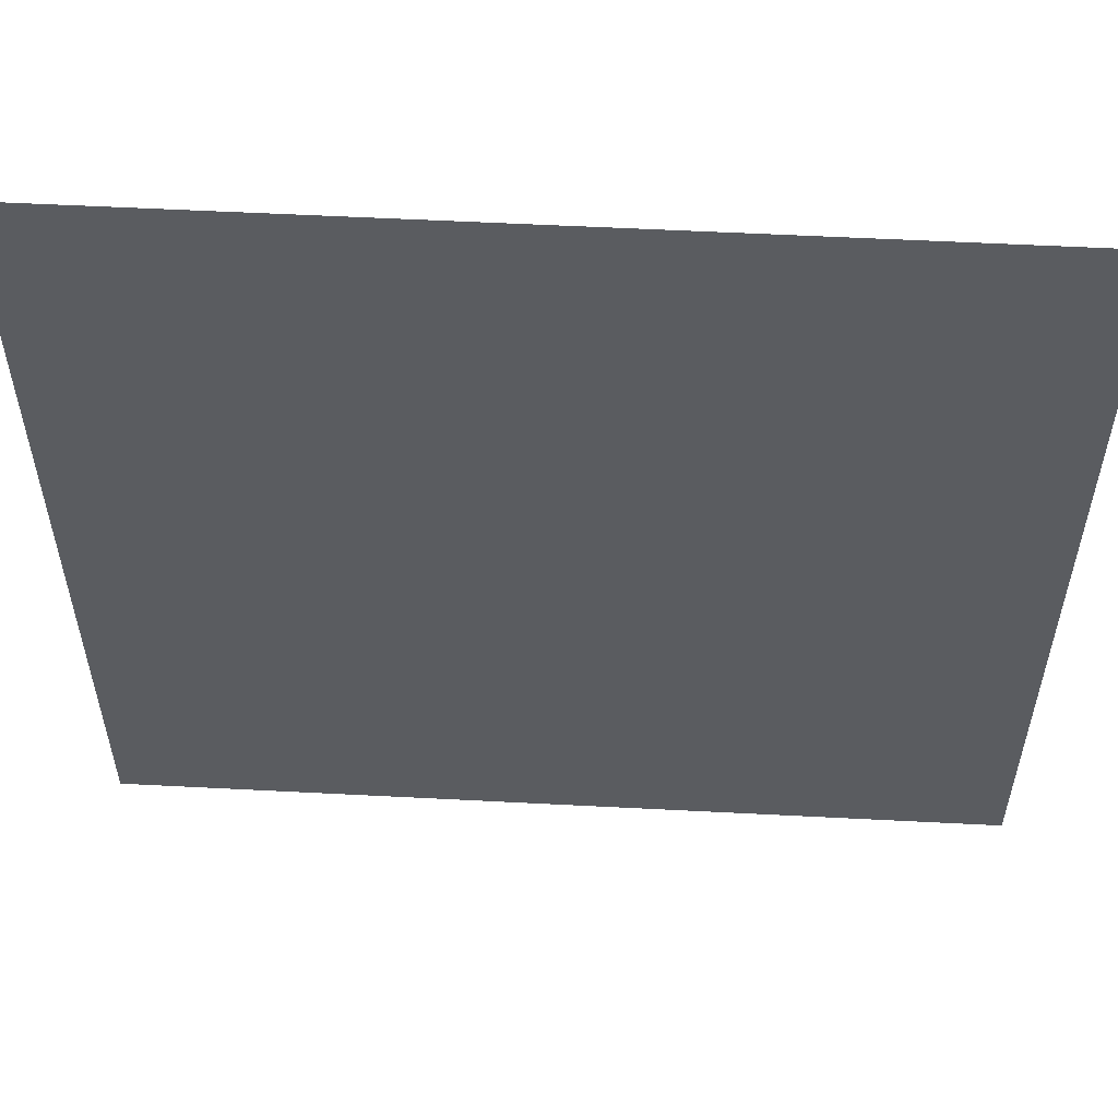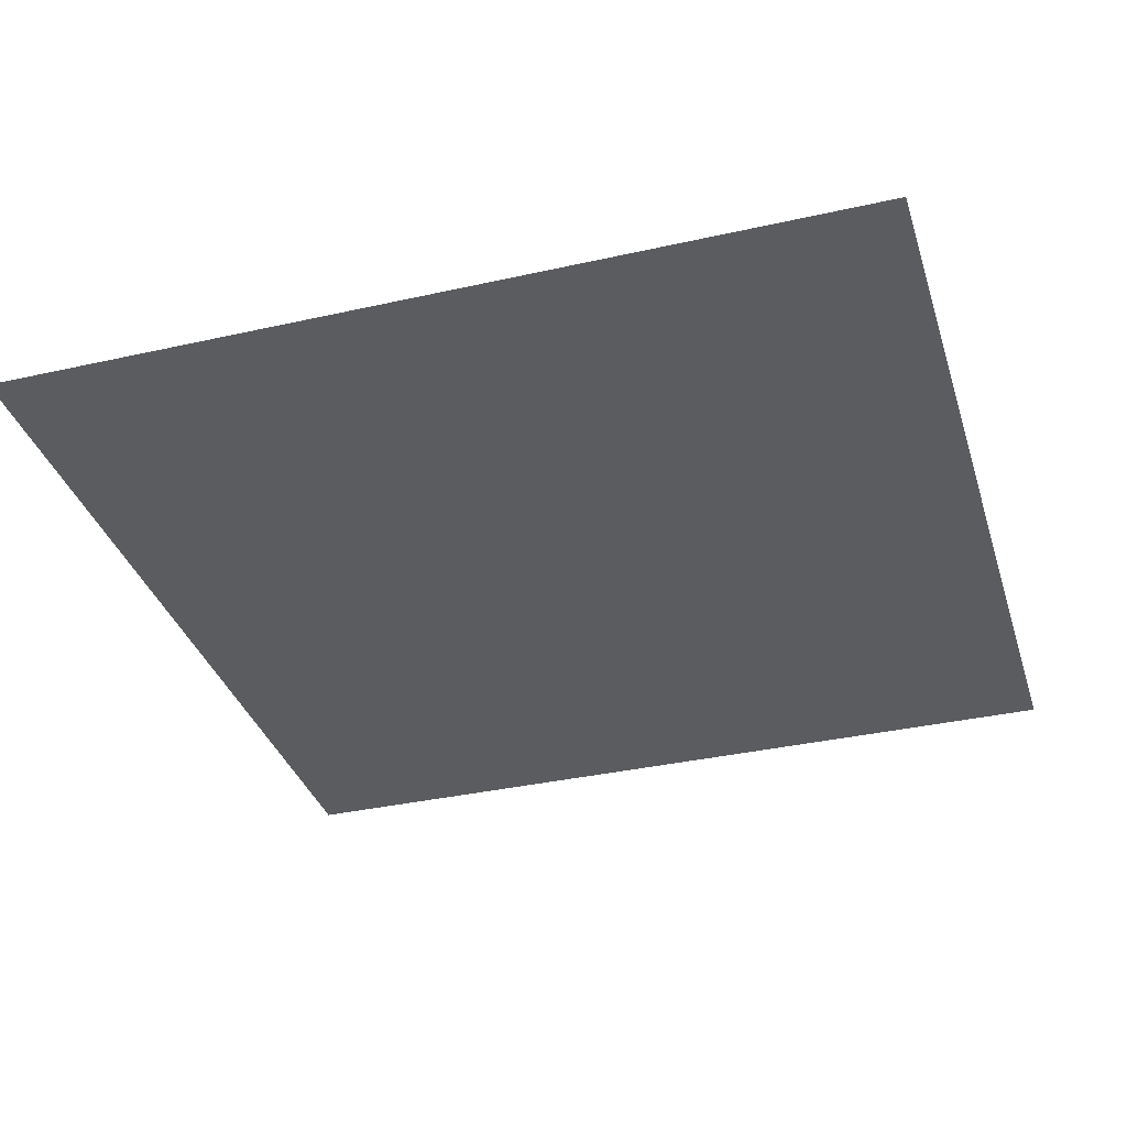
<metadata>
{"format":"obj","ext":"obj","renderer":"f3d","projection":"perspective","resolution":1024,"background":"white","views":[{"elev":56.2,"azim":3.1,"up":"+Y"},{"elev":-35.2,"azim":106.7,"up":"+Z"}]}
</metadata>
<code>
v 0 -16 0
v -16 -16 0
v -16 0 0
v 0 0 0
v -16 -16 0
v -32 -16 0
v -32 0 0
v -16 0 0
v -32 -16 0
v -48 -16 0
v -48 0 0
v -32 0 0
v -48 -16 0
v -64 -16 0
v -64 0 0
v -48 0 0
v -64 -16 0
v -80 -16 0
v -80 0 0
v -64 0 0
v -80 -16 0
v -96 -16 0
v -96 0 0
v -80 0 0
v -96 -16 0
v -112 -16 0
v -112 0 0
v -96 0 0
v -112 -16 0
v -128 -16 0
v -128 0 0
v -112 0 0
v -128 -16 0
v -144 -16 0
v -144 0 0
v -128 0 0
v -144 -16 0
v -160 -16 0
v -160 0 0
v -144 0 0
v -160 -16 0
v -176 -16 0
v -176 0 0
v -160 0 0
v -176 -16 0
v -192 -16 0
v -192 0 0
v -176 0 0
v -192 -16 0
v -208 -16 0
v -208 0 0
v -192 0 0
v -208 -16 0
v -224 -16 0
v -224 0 0
v -208 0 0
v -224 -16 0
v -240 -16 0
v -240 0 0
v -224 0 0
v -240 -16 0
v -256 -16 0
v -256 0 0
v -240 0 0
v 0 -32 0
v -16 -32 0
v -16 -16 0
v 0 -16 0
v -16 -32 0
v -32 -32 0
v -32 -16 0
v -16 -16 0
v -32 -32 0
v -48 -32 0
v -48 -16 0
v -32 -16 0
v -48 -32 0
v -64 -32 0
v -64 -16 0
v -48 -16 0
v -64 -32 0
v -80 -32 0
v -80 -16 0
v -64 -16 0
v -80 -32 0
v -96 -32 0
v -96 -16 0
v -80 -16 0
v -96 -32 0
v -112 -32 0
v -112 -16 0
v -96 -16 0
v -112 -32 0
v -128 -32 0
v -128 -16 0
v -112 -16 0
v -128 -32 0
v -144 -32 0
v -144 -16 0
v -128 -16 0
v -144 -32 0
v -160 -32 0
v -160 -16 0
v -144 -16 0
v -160 -32 0
v -176 -32 0
v -176 -16 0
v -160 -16 0
v -176 -32 0
v -192 -32 0
v -192 -16 0
v -176 -16 0
v -192 -32 0
v -208 -32 0
v -208 -16 0
v -192 -16 0
v -208 -32 0
v -224 -32 0
v -224 -16 0
v -208 -16 0
v -224 -32 0
v -240 -32 0
v -240 -16 0
v -224 -16 0
v -240 -32 0
v -256 -32 0
v -256 -16 0
v -240 -16 0
v 0 -48 0
v -16 -48 0
v -16 -32 0
v 0 -32 0
v -16 -48 0
v -32 -48 0
v -32 -32 0
v -16 -32 0
v -32 -48 0
v -48 -48 0
v -48 -32 0
v -32 -32 0
v -48 -48 0
v -64 -48 0
v -64 -32 0
v -48 -32 0
v -64 -48 0
v -80 -48 0
v -80 -32 0
v -64 -32 0
v -80 -48 0
v -96 -48 0
v -96 -32 0
v -80 -32 0
v -96 -48 0
v -112 -48 0
v -112 -32 0
v -96 -32 0
v -112 -48 0
v -128 -48 0
v -128 -32 0
v -112 -32 0
v -128 -48 0
v -144 -48 0
v -144 -32 0
v -128 -32 0
v -144 -48 0
v -160 -48 0
v -160 -32 0
v -144 -32 0
v -160 -48 0
v -176 -48 0
v -176 -32 0
v -160 -32 0
v -176 -48 0
v -192 -48 0
v -192 -32 0
v -176 -32 0
v -192 -48 0
v -208 -48 0
v -208 -32 0
v -192 -32 0
v -208 -48 0
v -224 -48 0
v -224 -32 0
v -208 -32 0
v -224 -48 0
v -240 -48 0
v -240 -32 0
v -224 -32 0
v -240 -48 0
v -256 -48 0
v -256 -32 0
v -240 -32 0
v 0 -64 0
v -16 -64 0
v -16 -48 0
v 0 -48 0
v -16 -64 0
v -32 -64 0
v -32 -48 0
v -16 -48 0
v -32 -64 0
v -48 -64 0
v -48 -48 0
v -32 -48 0
v -48 -64 0
v -64 -64 0
v -64 -48 0
v -48 -48 0
v -64 -64 0
v -80 -64 0
v -80 -48 0
v -64 -48 0
v -80 -64 0
v -96 -64 0
v -96 -48 0
v -80 -48 0
v -96 -64 0
v -112 -64 0
v -112 -48 0
v -96 -48 0
v -112 -64 0
v -128 -64 0
v -128 -48 0
v -112 -48 0
v -128 -64 0
v -144 -64 0
v -144 -48 0
v -128 -48 0
v -144 -64 0
v -160 -64 0
v -160 -48 0
v -144 -48 0
v -160 -64 0
v -176 -64 0
v -176 -48 0
v -160 -48 0
v -176 -64 0
v -192 -64 0
v -192 -48 0
v -176 -48 0
v -192 -64 0
v -208 -64 0
v -208 -48 0
v -192 -48 0
v -208 -64 0
v -224 -64 0
v -224 -48 0
v -208 -48 0
v -224 -64 0
v -240 -64 0
v -240 -48 0
v -224 -48 0
v -240 -64 0
v -256 -64 0
v -256 -48 0
v -240 -48 0
v 0 -80 0
v -16 -80 0
v -16 -64 0
v 0 -64 0
v -16 -80 0
v -32 -80 0
v -32 -64 0
v -16 -64 0
v -32 -80 0
v -48 -80 0
v -48 -64 0
v -32 -64 0
v -48 -80 0
v -64 -80 0
v -64 -64 0
v -48 -64 0
v -64 -80 0
v -80 -80 0
v -80 -64 0
v -64 -64 0
v -80 -80 0
v -96 -80 0
v -96 -64 0
v -80 -64 0
v -96 -80 0
v -112 -80 0
v -112 -64 0
v -96 -64 0
v -112 -80 0
v -128 -80 0
v -128 -64 0
v -112 -64 0
v -128 -80 0
v -144 -80 0
v -144 -64 0
v -128 -64 0
v -144 -80 0
v -160 -80 0
v -160 -64 0
v -144 -64 0
v -160 -80 0
v -176 -80 0
v -176 -64 0
v -160 -64 0
v -176 -80 0
v -192 -80 0
v -192 -64 0
v -176 -64 0
v -192 -80 0
v -208 -80 0
v -208 -64 0
v -192 -64 0
v -208 -80 0
v -224 -80 0
v -224 -64 0
v -208 -64 0
v -224 -80 0
v -240 -80 0
v -240 -64 0
v -224 -64 0
v -240 -80 0
v -256 -80 0
v -256 -64 0
v -240 -64 0
v 0 -96 0
v -16 -96 0
v -16 -80 0
v 0 -80 0
v -16 -96 0
v -32 -96 0
v -32 -80 0
v -16 -80 0
v -32 -96 0
v -48 -96 0
v -48 -80 0
v -32 -80 0
v -48 -96 0
v -64 -96 0
v -64 -80 0
v -48 -80 0
v -64 -96 0
v -80 -96 0
v -80 -80 0
v -64 -80 0
v -80 -96 0
v -96 -96 0
v -96 -80 0
v -80 -80 0
v -96 -96 0
v -112 -96 0
v -112 -80 0
v -96 -80 0
v -112 -96 0
v -128 -96 0
v -128 -80 0
v -112 -80 0
v -128 -96 0
v -144 -96 0
v -144 -80 0
v -128 -80 0
v -144 -96 0
v -160 -96 0
v -160 -80 0
v -144 -80 0
v -160 -96 0
v -176 -96 0
v -176 -80 0
v -160 -80 0
v -176 -96 0
v -192 -96 0
v -192 -80 0
v -176 -80 0
v -192 -96 0
v -208 -96 0
v -208 -80 0
v -192 -80 0
v -208 -96 0
v -224 -96 0
v -224 -80 0
v -208 -80 0
v -224 -96 0
v -240 -96 0
v -240 -80 0
v -224 -80 0
v -240 -96 0
v -256 -96 0
v -256 -80 0
v -240 -80 0
v 0 -112 0
v -16 -112 0
v -16 -96 0
v 0 -96 0
v -16 -112 0
v -32 -112 0
v -32 -96 0
v -16 -96 0
v -32 -112 0
v -48 -112 0
v -48 -96 0
v -32 -96 0
v -48 -112 0
v -64 -112 0
v -64 -96 0
v -48 -96 0
v -64 -112 0
v -80 -112 0
v -80 -96 0
v -64 -96 0
v -80 -112 0
v -96 -112 0
v -96 -96 0
v -80 -96 0
v -96 -112 0
v -112 -112 0
v -112 -96 0
v -96 -96 0
v -112 -112 0
v -128 -112 0
v -128 -96 0
v -112 -96 0
v -128 -112 0
v -144 -112 0
v -144 -96 0
v -128 -96 0
v -144 -112 0
v -160 -112 0
v -160 -96 0
v -144 -96 0
v -160 -112 0
v -176 -112 0
v -176 -96 0
v -160 -96 0
v -176 -112 0
v -192 -112 0
v -192 -96 0
v -176 -96 0
v -192 -112 0
v -208 -112 0
v -208 -96 0
v -192 -96 0
v -208 -112 0
v -224 -112 0
v -224 -96 0
v -208 -96 0
v -224 -112 0
v -240 -112 0
v -240 -96 0
v -224 -96 0
v -240 -112 0
v -256 -112 0
v -256 -96 0
v -240 -96 0
v 0 -128 0
v -16 -128 0
v -16 -112 0
v 0 -112 0
v -16 -128 0
v -32 -128 0
v -32 -112 0
v -16 -112 0
v -32 -128 0
v -48 -128 0
v -48 -112 0
v -32 -112 0
v -48 -128 0
v -64 -128 0
v -64 -112 0
v -48 -112 0
v -64 -128 0
v -80 -128 0
v -80 -112 0
v -64 -112 0
v -80 -128 0
v -96 -128 0
v -96 -112 0
v -80 -112 0
v -96 -128 0
v -112 -128 0
v -112 -112 0
v -96 -112 0
v -112 -128 0
v -128 -128 0
v -128 -112 0
v -112 -112 0
v -128 -128 0
v -144 -128 0
v -144 -112 0
v -128 -112 0
v -144 -128 0
v -160 -128 0
v -160 -112 0
v -144 -112 0
v -160 -128 0
v -176 -128 0
v -176 -112 0
v -160 -112 0
v -176 -128 0
v -192 -128 0
v -192 -112 0
v -176 -112 0
v -192 -128 0
v -208 -128 0
v -208 -112 0
v -192 -112 0
v -208 -128 0
v -224 -128 0
v -224 -112 0
v -208 -112 0
v -224 -128 0
v -240 -128 0
v -240 -112 0
v -224 -112 0
v -240 -128 0
v -256 -128 0
v -256 -112 0
v -240 -112 0
v 0 -144 0
v -16 -144 0
v -16 -128 0
v 0 -128 0
v -16 -144 0
v -32 -144 0
v -32 -128 0
v -16 -128 0
v -32 -144 0
v -48 -144 0
v -48 -128 0
v -32 -128 0
v -48 -144 0
v -64 -144 0
v -64 -128 0
v -48 -128 0
v -64 -144 0
v -80 -144 0
v -80 -128 0
v -64 -128 0
v -80 -144 0
v -96 -144 0
v -96 -128 0
v -80 -128 0
v -96 -144 0
v -112 -144 0
v -112 -128 0
v -96 -128 0
v -112 -144 0
v -128 -144 0
v -128 -128 0
v -112 -128 0
v -128 -144 0
v -144 -144 0
v -144 -128 0
v -128 -128 0
v -144 -144 0
v -160 -144 0
v -160 -128 0
v -144 -128 0
v -160 -144 0
v -176 -144 0
v -176 -128 0
v -160 -128 0
v -176 -144 0
v -192 -144 0
v -192 -128 0
v -176 -128 0
v -192 -144 0
v -208 -144 0
v -208 -128 0
v -192 -128 0
v -208 -144 0
v -224 -144 0
v -224 -128 0
v -208 -128 0
v -224 -144 0
v -240 -144 0
v -240 -128 0
v -224 -128 0
v -240 -144 0
v -256 -144 0
v -256 -128 0
v -240 -128 0
v 0 -160 0
v -16 -160 0
v -16 -144 0
v 0 -144 0
v -16 -160 0
v -32 -160 0
v -32 -144 0
v -16 -144 0
v -32 -160 0
v -48 -160 0
v -48 -144 0
v -32 -144 0
v -48 -160 0
v -64 -160 0
v -64 -144 0
v -48 -144 0
v -64 -160 0
v -80 -160 0
v -80 -144 0
v -64 -144 0
v -80 -160 0
v -96 -160 0
v -96 -144 0
v -80 -144 0
v -96 -160 0
v -112 -160 0
v -112 -144 0
v -96 -144 0
v -112 -160 0
v -128 -160 0
v -128 -144 0
v -112 -144 0
v -128 -160 0
v -144 -160 0
v -144 -144 0
v -128 -144 0
v -144 -160 0
v -160 -160 0
v -160 -144 0
v -144 -144 0
v -160 -160 0
v -176 -160 0
v -176 -144 0
v -160 -144 0
v -176 -160 0
v -192 -160 0
v -192 -144 0
v -176 -144 0
v -192 -160 0
v -208 -160 0
v -208 -144 0
v -192 -144 0
v -208 -160 0
v -224 -160 0
v -224 -144 0
v -208 -144 0
v -224 -160 0
v -240 -160 0
v -240 -144 0
v -224 -144 0
v -240 -160 0
v -256 -160 0
v -256 -144 0
v -240 -144 0
v 0 -176 0
v -16 -176 0
v -16 -160 0
v 0 -160 0
v -16 -176 0
v -32 -176 0
v -32 -160 0
v -16 -160 0
v -32 -176 0
v -48 -176 0
v -48 -160 0
v -32 -160 0
v -48 -176 0
v -64 -176 0
v -64 -160 0
v -48 -160 0
v -64 -176 0
v -80 -176 0
v -80 -160 0
v -64 -160 0
v -80 -176 0
v -96 -176 0
v -96 -160 0
v -80 -160 0
v -96 -176 0
v -112 -176 0
v -112 -160 0
v -96 -160 0
v -112 -176 0
v -128 -176 0
v -128 -160 0
v -112 -160 0
v -128 -176 0
v -144 -176 0
v -144 -160 0
v -128 -160 0
v -144 -176 0
v -160 -176 0
v -160 -160 0
v -144 -160 0
v -160 -176 0
v -176 -176 0
v -176 -160 0
v -160 -160 0
v -176 -176 0
v -192 -176 0
v -192 -160 0
v -176 -160 0
v -192 -176 0
v -208 -176 0
v -208 -160 0
v -192 -160 0
v -208 -176 0
v -224 -176 0
v -224 -160 0
v -208 -160 0
v -224 -176 0
v -240 -176 0
v -240 -160 0
v -224 -160 0
v -240 -176 0
v -256 -176 0
v -256 -160 0
v -240 -160 0
v 0 -192 0
v -16 -192 0
v -16 -176 0
v 0 -176 0
v -16 -192 0
v -32 -192 0
v -32 -176 0
v -16 -176 0
v -32 -192 0
v -48 -192 0
v -48 -176 0
v -32 -176 0
v -48 -192 0
v -64 -192 0
v -64 -176 0
v -48 -176 0
v -64 -192 0
v -80 -192 0
v -80 -176 0
v -64 -176 0
v -80 -192 0
v -96 -192 0
v -96 -176 0
v -80 -176 0
v -96 -192 0
v -112 -192 0
v -112 -176 0
v -96 -176 0
v -112 -192 0
v -128 -192 0
v -128 -176 0
v -112 -176 0
v -128 -192 0
v -144 -192 0
v -144 -176 0
v -128 -176 0
v -144 -192 0
v -160 -192 0
v -160 -176 0
v -144 -176 0
v -160 -192 0
v -176 -192 0
v -176 -176 0
v -160 -176 0
v -176 -192 0
v -192 -192 0
v -192 -176 0
v -176 -176 0
v -192 -192 0
v -208 -192 0
v -208 -176 0
v -192 -176 0
v -208 -192 0
v -224 -192 0
v -224 -176 0
v -208 -176 0
v -224 -192 0
v -240 -192 0
v -240 -176 0
v -224 -176 0
v -240 -192 0
v -256 -192 0
v -256 -176 0
v -240 -176 0
v 0 -208 0
v -16 -208 0
v -16 -192 0
v 0 -192 0
v -16 -208 0
v -32 -208 0
v -32 -192 0
v -16 -192 0
v -32 -208 0
v -48 -208 0
v -48 -192 0
v -32 -192 0
v -48 -208 0
v -64 -208 0
v -64 -192 0
v -48 -192 0
v -64 -208 0
v -80 -208 0
v -80 -192 0
v -64 -192 0
v -80 -208 0
v -96 -208 0
v -96 -192 0
v -80 -192 0
v -96 -208 0
v -112 -208 0
v -112 -192 0
v -96 -192 0
v -112 -208 0
v -128 -208 0
v -128 -192 0
v -112 -192 0
v -128 -208 0
v -144 -208 0
v -144 -192 0
v -128 -192 0
v -144 -208 0
v -160 -208 0
v -160 -192 0
v -144 -192 0
v -160 -208 0
v -176 -208 0
v -176 -192 0
v -160 -192 0
v -176 -208 0
v -192 -208 0
v -192 -192 0
v -176 -192 0
v -192 -208 0
v -208 -208 0
v -208 -192 0
v -192 -192 0
v -208 -208 0
v -224 -208 0
v -224 -192 0
v -208 -192 0
v -224 -208 0
v -240 -208 0
v -240 -192 0
v -224 -192 0
v -240 -208 0
v -256 -208 0
v -256 -192 0
v -240 -192 0
v 0 -224 0
v -16 -224 0
v -16 -208 0
v 0 -208 0
v -16 -224 0
v -32 -224 0
v -32 -208 0
v -16 -208 0
v -32 -224 0
v -48 -224 0
v -48 -208 0
v -32 -208 0
v -48 -224 0
v -64 -224 0
v -64 -208 0
v -48 -208 0
v -64 -224 0
v -80 -224 0
v -80 -208 0
v -64 -208 0
v -80 -224 0
v -96 -224 0
v -96 -208 0
v -80 -208 0
v -96 -224 0
v -112 -224 0
v -112 -208 0
v -96 -208 0
v -112 -224 0
v -128 -224 0
v -128 -208 0
v -112 -208 0
v -128 -224 0
v -144 -224 0
v -144 -208 0
v -128 -208 0
v -144 -224 0
v -160 -224 0
v -160 -208 0
v -144 -208 0
v -160 -224 0
v -176 -224 0
v -176 -208 0
v -160 -208 0
v -176 -224 0
v -192 -224 0
v -192 -208 0
v -176 -208 0
v -192 -224 0
v -208 -224 0
v -208 -208 0
v -192 -208 0
v -208 -224 0
v -224 -224 0
v -224 -208 0
v -208 -208 0
v -224 -224 0
v -240 -224 0
v -240 -208 0
v -224 -208 0
v -240 -224 0
v -256 -224 0
v -256 -208 0
v -240 -208 0
v 0 -240 0
v -16 -240 0
v -16 -224 0
v 0 -224 0
v -16 -240 0
v -32 -240 0
v -32 -224 0
v -16 -224 0
v -32 -240 0
v -48 -240 0
v -48 -224 0
v -32 -224 0
v -48 -240 0
v -64 -240 0
v -64 -224 0
v -48 -224 0
v -64 -240 0
v -80 -240 0
v -80 -224 0
v -64 -224 0
v -80 -240 0
v -96 -240 0
v -96 -224 0
v -80 -224 0
v -96 -240 0
v -112 -240 0
v -112 -224 0
v -96 -224 0
v -112 -240 0
v -128 -240 0
v -128 -224 0
v -112 -224 0
v -128 -240 0
v -144 -240 0
v -144 -224 0
v -128 -224 0
v -144 -240 0
v -160 -240 0
v -160 -224 0
v -144 -224 0
v -160 -240 0
v -176 -240 0
v -176 -224 0
v -160 -224 0
v -176 -240 0
v -192 -240 0
v -192 -224 0
v -176 -224 0
v -192 -240 0
v -208 -240 0
v -208 -224 0
v -192 -224 0
v -208 -240 0
v -224 -240 0
v -224 -224 0
v -208 -224 0
v -224 -240 0
v -240 -240 0
v -240 -224 0
v -224 -224 0
v -240 -240 0
v -256 -240 0
v -256 -224 0
v -240 -224 0
v 0 -256 0
v -16 -256 0
v -16 -240 0
v 0 -240 0
v -16 -256 0
v -32 -256 0
v -32 -240 0
v -16 -240 0
v -32 -256 0
v -48 -256 0
v -48 -240 0
v -32 -240 0
v -48 -256 0
v -64 -256 0
v -64 -240 0
v -48 -240 0
v -64 -256 0
v -80 -256 0
v -80 -240 0
v -64 -240 0
v -80 -256 0
v -96 -256 0
v -96 -240 0
v -80 -240 0
v -96 -256 0
v -112 -256 0
v -112 -240 0
v -96 -240 0
v -112 -256 0
v -128 -256 0
v -128 -240 0
v -112 -240 0
v -128 -256 0
v -144 -256 0
v -144 -240 0
v -128 -240 0
v -144 -256 0
v -160 -256 0
v -160 -240 0
v -144 -240 0
v -160 -256 0
v -176 -256 0
v -176 -240 0
v -160 -240 0
v -176 -256 0
v -192 -256 0
v -192 -240 0
v -176 -240 0
v -192 -256 0
v -208 -256 0
v -208 -240 0
v -192 -240 0
v -208 -256 0
v -224 -256 0
v -224 -240 0
v -208 -240 0
v -224 -256 0
v -240 -256 0
v -240 -240 0
v -224 -240 0
v -240 -256 0
v -256 -256 0
v -256 -240 0
v -240 -240 0
g TitleIntro_mesh_0011
f 1 2 3 4
f 5 6 7 8
f 9 10 11 12
f 13 14 15 16
f 17 18 19 20
f 21 22 23 24
f 25 26 27 28
f 29 30 31 32
f 33 34 35 36
f 37 38 39 40
f 41 42 43 44
f 45 46 47 48
f 49 50 51 52
f 53 54 55 56
f 57 58 59 60
f 61 62 63 64
f 65 66 67 68
f 69 70 71 72
f 73 74 75 76
f 77 78 79 80
f 81 82 83 84
f 85 86 87 88
f 89 90 91 92
f 93 94 95 96
f 97 98 99 100
f 101 102 103 104
f 105 106 107 108
f 109 110 111 112
f 113 114 115 116
f 117 118 119 120
f 121 122 123 124
f 125 126 127 128
f 129 130 131 132
f 133 134 135 136
f 137 138 139 140
f 141 142 143 144
f 145 146 147 148
f 149 150 151 152
f 153 154 155 156
f 157 158 159 160
f 161 162 163 164
f 165 166 167 168
f 169 170 171 172
f 173 174 175 176
f 177 178 179 180
f 181 182 183 184
f 185 186 187 188
f 189 190 191 192
f 193 194 195 196
f 197 198 199 200
f 201 202 203 204
f 205 206 207 208
f 209 210 211 212
f 213 214 215 216
f 217 218 219 220
f 221 222 223 224
f 225 226 227 228
f 229 230 231 232
f 233 234 235 236
f 237 238 239 240
f 241 242 243 244
f 245 246 247 248
f 249 250 251 252
f 253 254 255 256
f 257 258 259 260
f 261 262 263 264
f 265 266 267 268
f 269 270 271 272
f 273 274 275 276
f 277 278 279 280
f 281 282 283 284
f 285 286 287 288
f 289 290 291 292
f 293 294 295 296
f 297 298 299 300
f 301 302 303 304
f 305 306 307 308
f 309 310 311 312
f 313 314 315 316
f 317 318 319 320
f 321 322 323 324
f 325 326 327 328
f 329 330 331 332
f 333 334 335 336
f 337 338 339 340
f 341 342 343 344
f 345 346 347 348
f 349 350 351 352
f 353 354 355 356
f 357 358 359 360
f 361 362 363 364
f 365 366 367 368
f 369 370 371 372
f 373 374 375 376
f 377 378 379 380
f 381 382 383 384
f 385 386 387 388
f 389 390 391 392
f 393 394 395 396
f 397 398 399 400
f 401 402 403 404
f 405 406 407 408
f 409 410 411 412
f 413 414 415 416
f 417 418 419 420
f 421 422 423 424
f 425 426 427 428
f 429 430 431 432
f 433 434 435 436
f 437 438 439 440
f 441 442 443 444
f 445 446 447 448
f 449 450 451 452
f 453 454 455 456
f 457 458 459 460
f 461 462 463 464
f 465 466 467 468
f 469 470 471 472
f 473 474 475 476
f 477 478 479 480
f 481 482 483 484
f 485 486 487 488
f 489 490 491 492
f 493 494 495 496
f 497 498 499 500
f 501 502 503 504
f 505 506 507 508
f 509 510 511 512
f 513 514 515 516
f 517 518 519 520
f 521 522 523 524
f 525 526 527 528
f 529 530 531 532
f 533 534 535 536
f 537 538 539 540
f 541 542 543 544
f 545 546 547 548
f 549 550 551 552
f 553 554 555 556
f 557 558 559 560
f 561 562 563 564
f 565 566 567 568
f 569 570 571 572
f 573 574 575 576
f 577 578 579 580
f 581 582 583 584
f 585 586 587 588
f 589 590 591 592
f 593 594 595 596
f 597 598 599 600
f 601 602 603 604
f 605 606 607 608
f 609 610 611 612
f 613 614 615 616
f 617 618 619 620
f 621 622 623 624
f 625 626 627 628
f 629 630 631 632
f 633 634 635 636
f 637 638 639 640
f 641 642 643 644
f 645 646 647 648
f 649 650 651 652
f 653 654 655 656
f 657 658 659 660
f 661 662 663 664
f 665 666 667 668
f 669 670 671 672
f 673 674 675 676
f 677 678 679 680
f 681 682 683 684
f 685 686 687 688
f 689 690 691 692
f 693 694 695 696
f 697 698 699 700
f 701 702 703 704
f 705 706 707 708
f 709 710 711 712
f 713 714 715 716
f 717 718 719 720
f 721 722 723 724
f 725 726 727 728
f 729 730 731 732
f 733 734 735 736
f 737 738 739 740
f 741 742 743 744
f 745 746 747 748
f 749 750 751 752
f 753 754 755 756
f 757 758 759 760
f 761 762 763 764
f 765 766 767 768
f 769 770 771 772
f 773 774 775 776
f 777 778 779 780
f 781 782 783 784
f 785 786 787 788
f 789 790 791 792
f 793 794 795 796
f 797 798 799 800
f 801 802 803 804
f 805 806 807 808
f 809 810 811 812
f 813 814 815 816
f 817 818 819 820
f 821 822 823 824
f 825 826 827 828
f 829 830 831 832
f 833 834 835 836
f 837 838 839 840
f 841 842 843 844
f 845 846 847 848
f 849 850 851 852
f 853 854 855 856
f 857 858 859 860
f 861 862 863 864
f 865 866 867 868
f 869 870 871 872
f 873 874 875 876
f 877 878 879 880
f 881 882 883 884
f 885 886 887 888
f 889 890 891 892
f 893 894 895 896
f 897 898 899 900
f 901 902 903 904
f 905 906 907 908
f 909 910 911 912
f 913 914 915 916
f 917 918 919 920
f 921 922 923 924
f 925 926 927 928
f 929 930 931 932
f 933 934 935 936
f 937 938 939 940
f 941 942 943 944
f 945 946 947 948
f 949 950 951 952
f 953 954 955 956
f 957 958 959 960
f 961 962 963 964
f 965 966 967 968
f 969 970 971 972
f 973 974 975 976
f 977 978 979 980
f 981 982 983 984
f 985 986 987 988
f 989 990 991 992
f 993 994 995 996
f 997 998 999 1000
f 1001 1002 1003 1004
f 1005 1006 1007 1008
f 1009 1010 1011 1012
f 1013 1014 1015 1016
f 1017 1018 1019 1020
f 1021 1022 1023 1024

</code>
